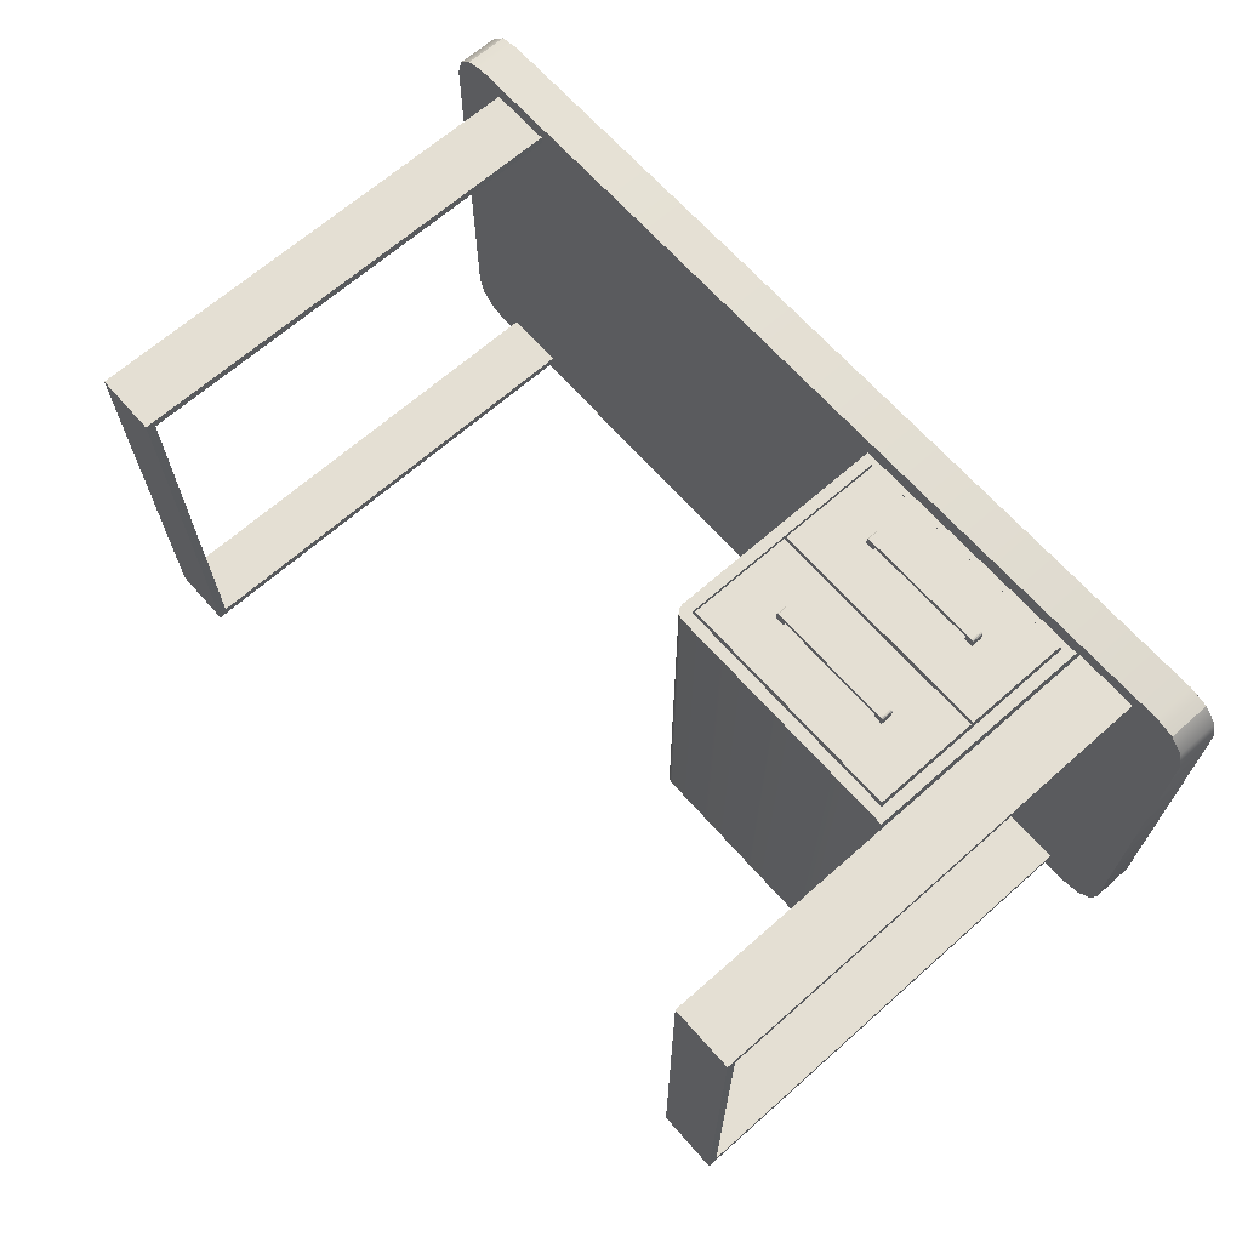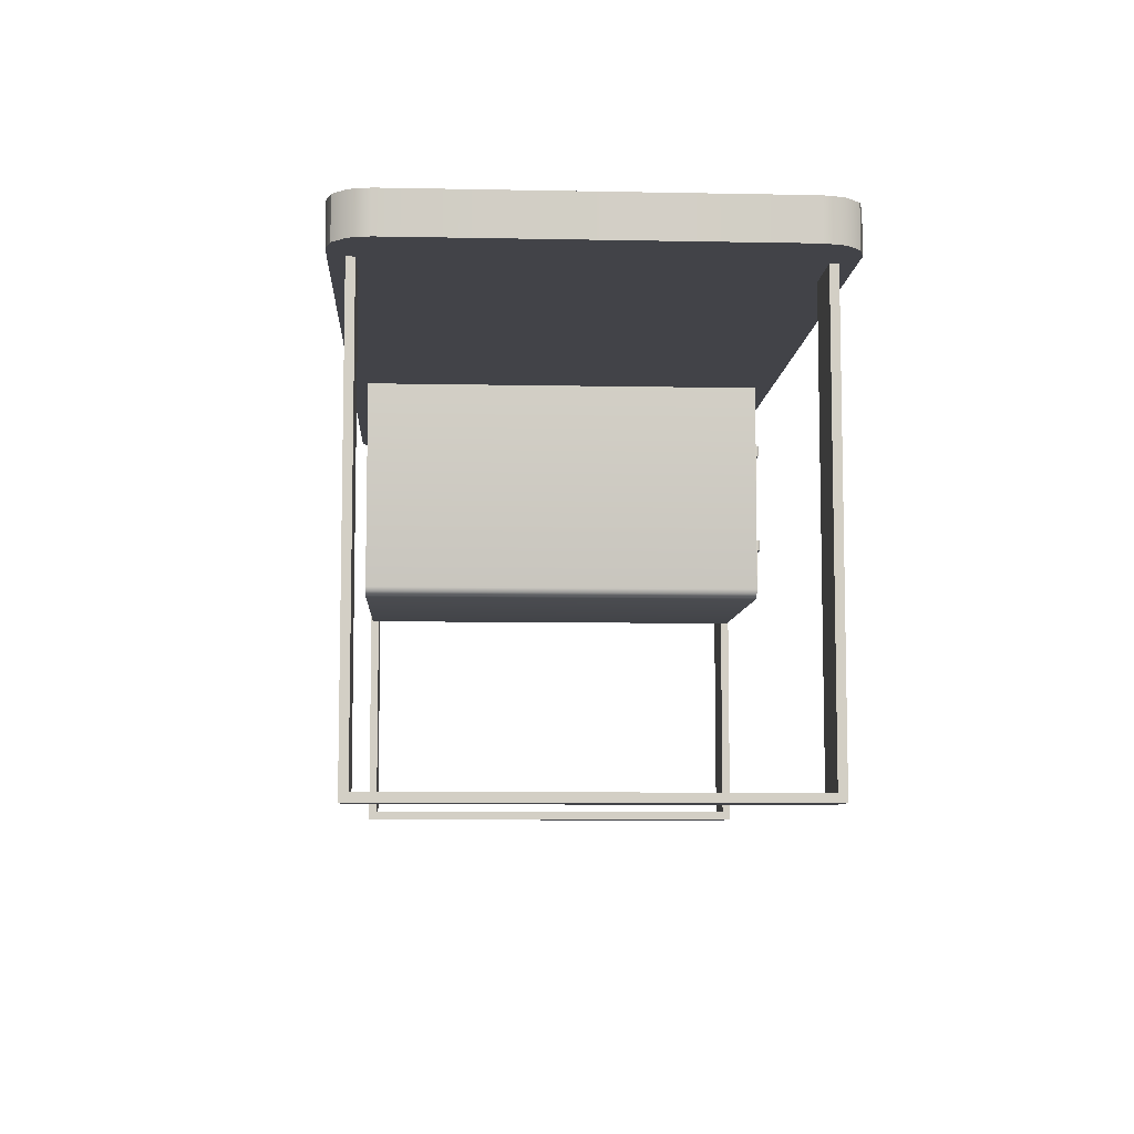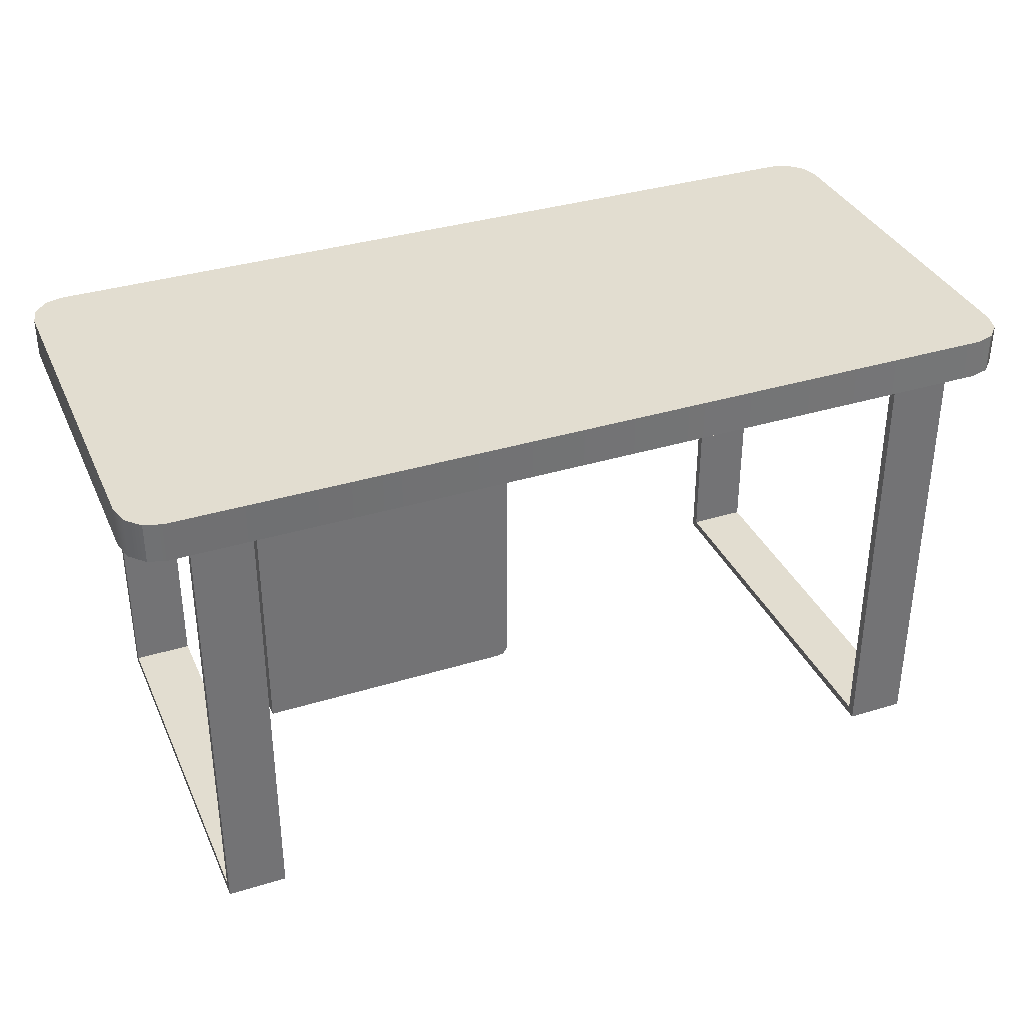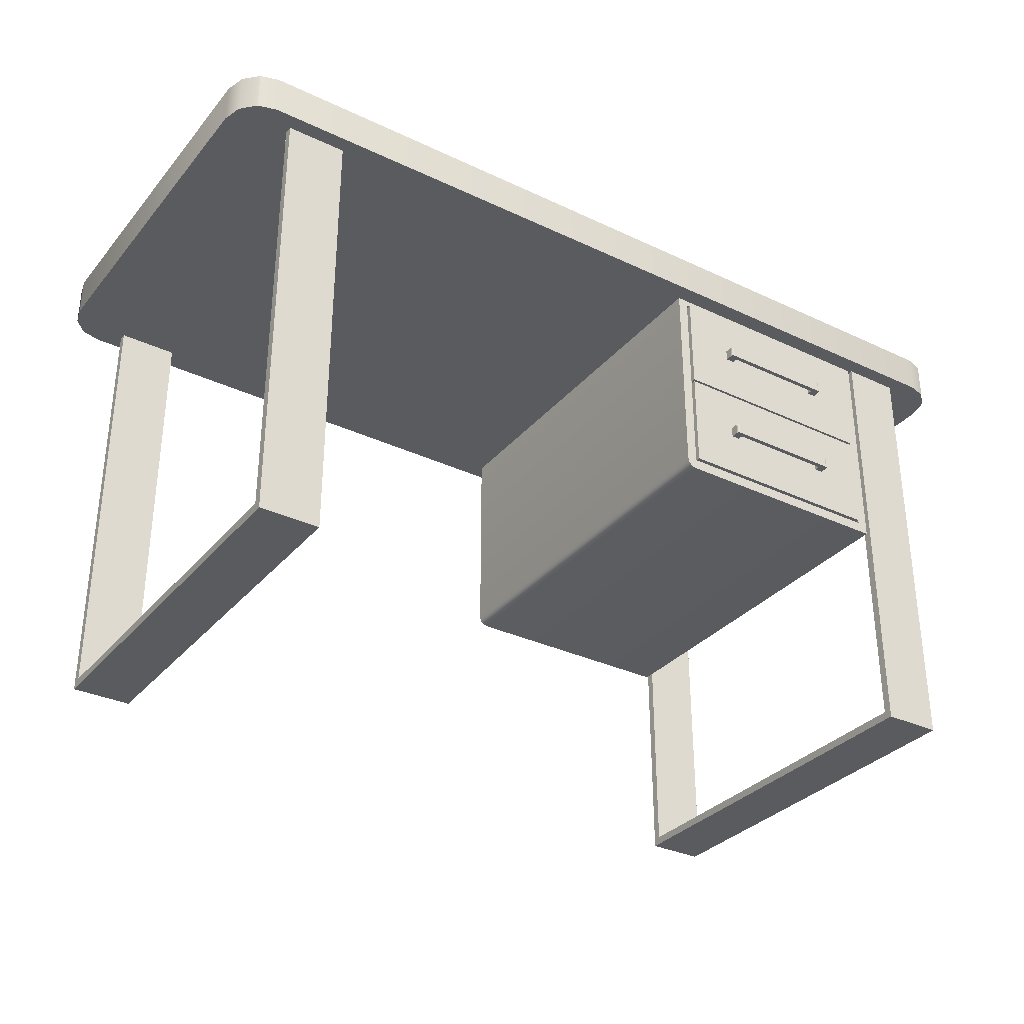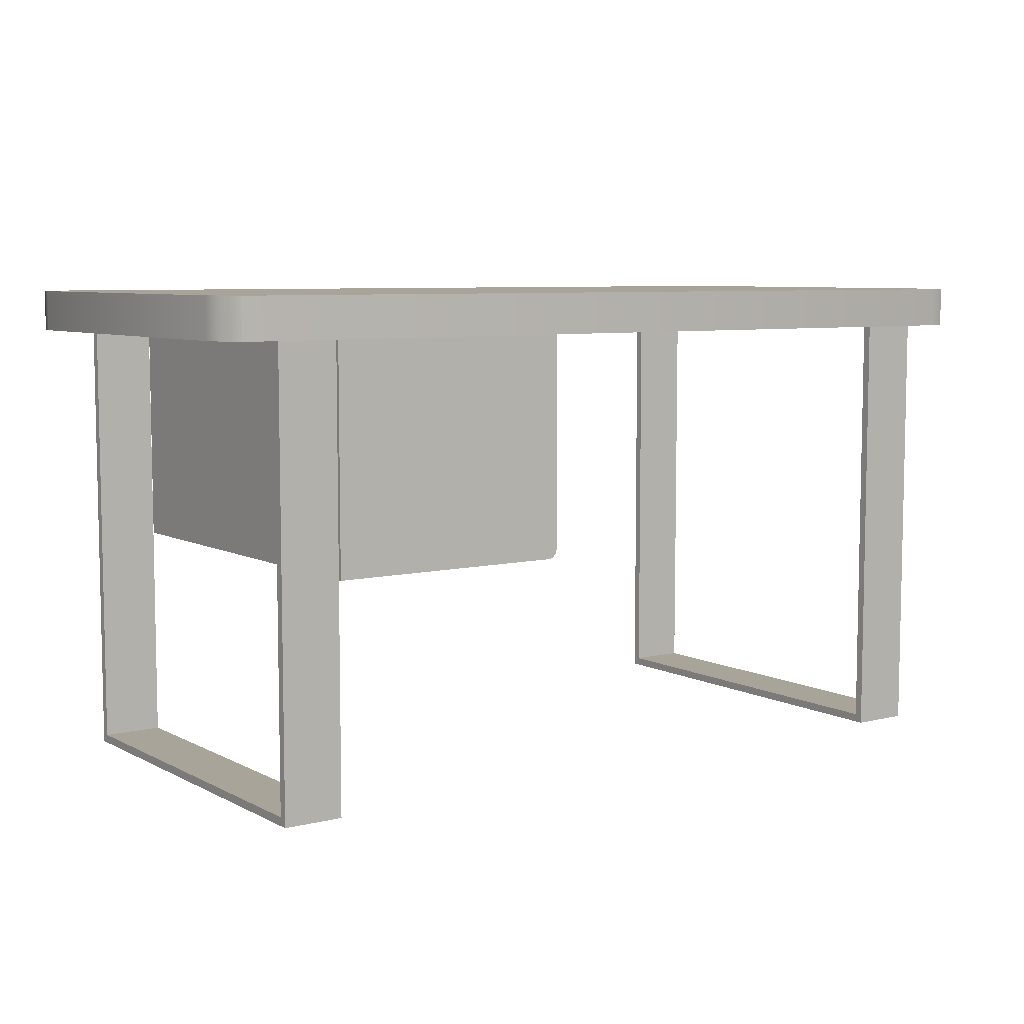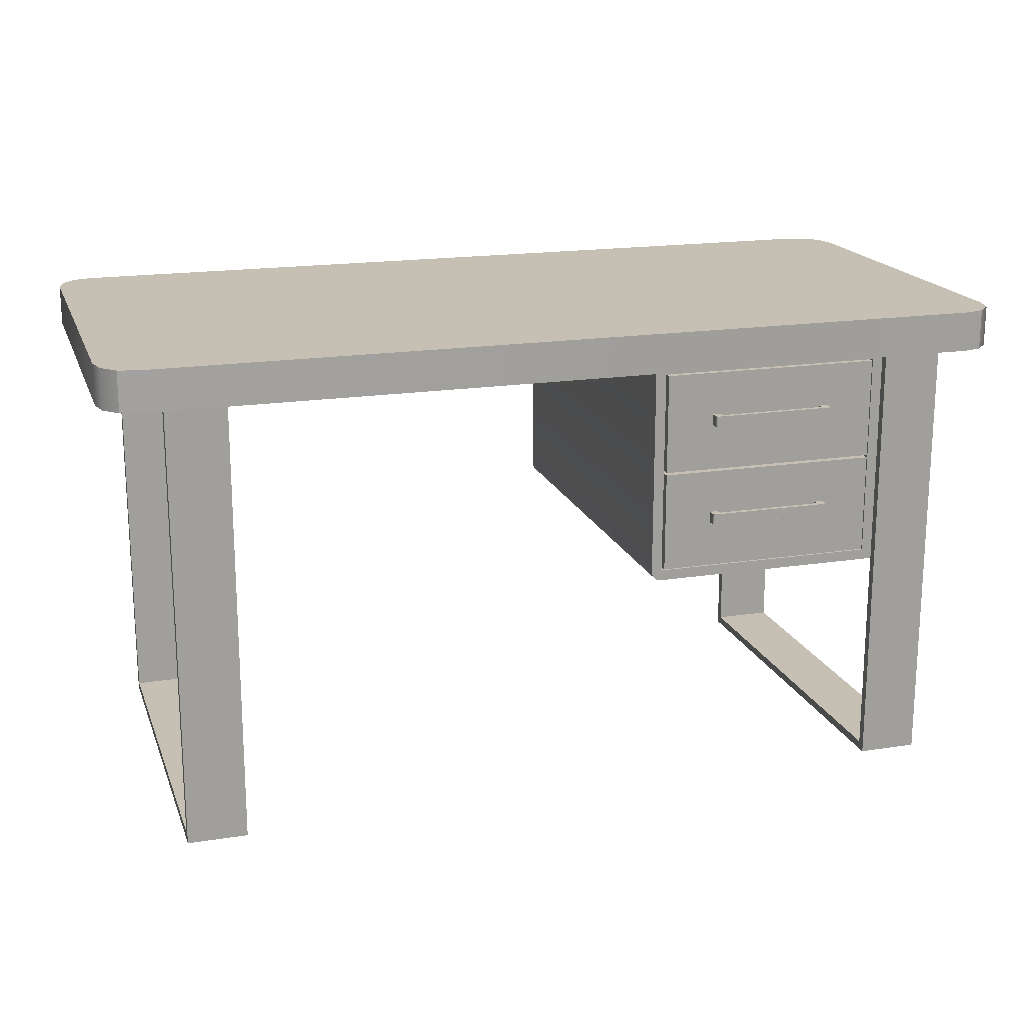
<metadata>
{"format":"obj","ext":"obj","renderer":"f3d","projection":"perspective","resolution":1024,"background":"white","views":[{"elev":66.7,"azim":-131.5,"up":"+Y"},{"elev":-7.6,"azim":86.8,"up":"+Z"},{"elev":35.3,"azim":-22.1,"up":"+Z"},{"elev":-32.5,"azim":146.7,"up":"+Z"},{"elev":7.1,"azim":-35.0,"up":"+Z"},{"elev":18.1,"azim":163.1,"up":"+Z"}]}
</metadata>
<code>
v 0.9344 -2.433 -0.4594
v 0.9344 -1.575 -0.4594
v 0.8044 -1.575 -0.4594
v 0.8044 -2.433 -0.4594
v 0.9344 -1.575 0.5141
v 0.8044 -1.575 0.5141
v 0.8044 -2.433 0.5141
v 0.9344 -2.433 0.5141
v 0.9344 -2.451 -0.4776
v 0.8044 -2.451 -0.4776
v 0.8044 -1.557 -0.4776
v 0.9344 -1.557 -0.4776
v 0.8044 -1.557 0.5141
v 0.9344 -1.557 0.5141
v 0.9344 -2.451 0.5141
v 0.8044 -2.451 0.5141
v -0.8019 -2.433 -0.4594
v -0.6719 -2.433 -0.4594
v -0.6719 -1.575 -0.4594
v -0.8019 -1.575 -0.4594
v -0.6719 -1.575 0.5141
v -0.8019 -1.575 0.5141
v -0.8019 -2.433 0.5141
v -0.6719 -2.433 0.5141
v -0.8019 -2.451 -0.4776
v -0.8019 -1.557 -0.4776
v -0.6719 -1.557 -0.4776
v -0.6719 -2.451 -0.4776
v -0.8019 -1.557 0.5141
v -0.6719 -1.557 0.5141
v -0.6719 -2.451 0.5141
v -0.8019 -2.451 0.5141
v 1.064 -1.608 0.5849
v 1.064 -1.608 0.4974
v 1.064 -2.4 0.4974
v 1.064 -2.4 0.5849
v -0.8513 -1.523 0.5849
v -0.8513 -1.523 0.4974
v 0.9838 -1.523 0.4974
v 0.9838 -1.523 0.5849
v -0.8915 -1.535 0.4974
v -0.9209 -1.566 0.4974
v -0.9316 -1.608 0.4974
v -0.9316 -2.4 0.4974
v -0.9209 -2.442 0.4974
v -0.8915 -2.473 0.4974
v -0.8513 -2.485 0.4974
v 0.9838 -2.485 0.4974
v 1.024 -2.473 0.4974
v 1.053 -2.442 0.4974
v 1.053 -1.566 0.4974
v 1.024 -1.535 0.4974
v 0.9838 -2.485 0.5849
v -0.8513 -2.485 0.5849
v -0.9316 -2.4 0.5849
v -0.9316 -1.608 0.5849
v 1.053 -2.442 0.5849
v 1.024 -2.473 0.5849
v -0.9209 -2.442 0.5849
v -0.8915 -2.473 0.5849
v -0.8915 -1.535 0.5849
v -0.9209 -1.566 0.5849
v 1.053 -1.566 0.5849
v 1.024 -1.535 0.5849
v -0.1254 -1.561 0.0315
v -0.1254 -1.561 0.5072
v -0.1254 -2.447 0.5072
v -0.1254 -2.447 0.0315
v -0.6649 -2.447 0.01113
v -0.6649 -2.447 0.5072
v -0.6649 -1.561 0.5072
v -0.6649 -1.561 0.01113
v -0.6418 -1.561 0.03415
v -0.6418 -1.561 0.4842
v -0.6418 -1.67 0.4842
v -0.6418 -1.67 0.03415
v -0.1485 -1.561 0.03415
v -0.1398 -1.561 0.02553
v -0.1458 -1.561 0.01113
v -0.1458 -2.447 0.01113
v -0.1356 -2.447 0.01386
v -0.1282 -2.447 0.02132
v -0.1485 -1.561 0.4842
v -0.1485 -1.67 0.03415
v -0.1485 -1.67 0.4842
v -0.1282 -1.561 0.02132
v -0.1356 -1.561 0.01386
v -0.3954 -1.556 0.2627
v -0.3954 -1.556 0.482
v -0.1532 -1.556 0.482
v -0.1532 -1.556 0.2627
v -0.1532 -1.736 0.482
v -0.1532 -1.736 0.2627
v -0.3954 -1.736 0.2627
v -0.3954 -1.736 0.482
v -0.3954 -1.544 0.3644
v -0.3954 -1.544 0.3881
v -0.2775 -1.544 0.3881
v -0.2775 -1.544 0.3644
v -0.2775 -1.534 0.3881
v -0.2641 -1.534 0.3881
v -0.2614 -1.535 0.3881
v -0.2594 -1.537 0.3881
v -0.2587 -1.54 0.3881
v -0.2587 -1.544 0.3881
v -0.2775 -1.534 0.3644
v -0.3954 -1.534 0.3881
v -0.3954 -1.534 0.3644
v -0.2641 -1.534 0.3644
v -0.2587 -1.544 0.3644
v -0.2587 -1.54 0.3644
v -0.2587 -1.559 0.3881
v -0.2775 -1.559 0.3881
v -0.2775 -1.559 0.3644
v -0.2587 -1.559 0.3644
v -0.2614 -1.535 0.3644
v -0.2594 -1.537 0.3644
v -0.6376 -1.556 0.2627
v -0.6376 -1.556 0.482
v -0.6376 -1.736 0.2627
v -0.6376 -1.736 0.482
v -0.5133 -1.544 0.3644
v -0.5133 -1.544 0.3881
v -0.5321 -1.544 0.3881
v -0.5321 -1.54 0.3881
v -0.5314 -1.537 0.3881
v -0.5294 -1.535 0.3881
v -0.5267 -1.534 0.3881
v -0.5133 -1.534 0.3881
v -0.5133 -1.534 0.3644
v -0.5267 -1.534 0.3644
v -0.5321 -1.544 0.3644
v -0.5321 -1.54 0.3644
v -0.5133 -1.559 0.3881
v -0.5321 -1.559 0.3881
v -0.5321 -1.559 0.3644
v -0.5133 -1.559 0.3644
v -0.5294 -1.535 0.3644
v -0.5314 -1.537 0.3644
v -0.3954 -1.556 0.03799
v -0.3954 -1.556 0.2572
v -0.1532 -1.556 0.2572
v -0.1532 -1.556 0.03799
v -0.1532 -1.736 0.2572
v -0.1532 -1.736 0.03799
v -0.3954 -1.736 0.03799
v -0.3954 -1.736 0.2572
v -0.3954 -1.544 0.1396
v -0.3954 -1.544 0.1634
v -0.2775 -1.544 0.1634
v -0.2775 -1.544 0.1396
v -0.2775 -1.534 0.1634
v -0.2641 -1.534 0.1634
v -0.2614 -1.535 0.1634
v -0.2594 -1.537 0.1634
v -0.2587 -1.54 0.1634
v -0.2587 -1.544 0.1634
v -0.2775 -1.534 0.1396
v -0.3954 -1.534 0.1634
v -0.3954 -1.534 0.1396
v -0.2641 -1.534 0.1396
v -0.2587 -1.544 0.1396
v -0.2587 -1.54 0.1396
v -0.2587 -1.559 0.1634
v -0.2775 -1.559 0.1634
v -0.2775 -1.559 0.1396
v -0.2587 -1.559 0.1396
v -0.2614 -1.535 0.1396
v -0.2594 -1.537 0.1396
v -0.6376 -1.556 0.03799
v -0.6376 -1.556 0.2572
v -0.6376 -1.736 0.03799
v -0.6376 -1.736 0.2572
v -0.5133 -1.544 0.1396
v -0.5133 -1.544 0.1634
v -0.5321 -1.544 0.1634
v -0.5321 -1.54 0.1634
v -0.5314 -1.537 0.1634
v -0.5294 -1.535 0.1634
v -0.5267 -1.534 0.1634
v -0.5133 -1.534 0.1634
v -0.5133 -1.534 0.1396
v -0.5267 -1.534 0.1396
v -0.5321 -1.544 0.1396
v -0.5321 -1.54 0.1396
v -0.5133 -1.559 0.1634
v -0.5321 -1.559 0.1634
v -0.5321 -1.559 0.1396
v -0.5133 -1.559 0.1396
v -0.5294 -1.535 0.1396
v -0.5314 -1.537 0.1396
f 1 2 3 4
f 3 2 5 6
f 1 4 7 8
f 9 10 11 12
f 11 13 14 12
f 9 15 16 10
f 2 1 9 12
f 4 3 11 10
f 3 6 13 11
f 5 2 12 14
f 1 8 15 9
f 7 4 10 16
f 17 18 19 20
f 19 21 22 20
f 17 23 24 18
f 25 26 27 28
f 27 26 29 30
f 25 28 31 32
f 20 26 25 17
f 18 28 27 19
f 19 27 30 21
f 22 29 26 20
f 17 25 32 23
f 24 31 28 18
f 88 89 90 91
f 91 90 92 93
f 94 88 91 93
f 89 95 92 90
f 96 99 98 97
f 98 105 104 103 102 101 100
f 106 108 107 100
f 99 96 108 106
f 100 107 97 98
f 100 101 109 106
f 110 111 104 105
f 98 113 112 105
f 110 115 114 99
f 99 114 113 98
f 105 112 115 110
f 101 102 116 109
f 102 103 117 116
f 103 104 111 117
f 106 109 116 117 111 110 99
f 88 118 119 89
f 118 120 121 119
f 94 120 118 88
f 89 119 121 95
f 96 97 123 122
f 123 129 128 127 126 125 124
f 130 129 107 108
f 122 130 108 96
f 129 123 97 107
f 129 130 131 128
f 132 124 125 133
f 123 124 135 134
f 132 122 137 136
f 122 123 134 137
f 124 132 136 135
f 128 131 138 127
f 127 138 139 126
f 126 139 133 125
f 130 122 132 133 139 138 131
f 140 141 142 143
f 143 142 144 145
f 146 140 143 145
f 141 147 144 142
f 148 151 150 149
f 150 157 156 155 154 153 152
f 158 160 159 152
f 151 148 160 158
f 152 159 149 150
f 152 153 161 158
f 162 163 156 157
f 150 165 164 157
f 162 167 166 151
f 151 166 165 150
f 157 164 167 162
f 153 154 168 161
f 154 155 169 168
f 155 156 163 169
f 158 161 168 169 163 162 151
f 140 170 171 141
f 170 172 173 171
f 146 172 170 140
f 141 171 173 147
f 148 149 175 174
f 175 181 180 179 178 177 176
f 182 181 159 160
f 174 182 160 148
f 181 175 149 159
f 181 182 183 180
f 184 176 177 185
f 175 176 187 186
f 184 174 189 188
f 174 175 186 189
f 176 184 188 187
f 180 183 190 179
f 179 190 191 178
f 178 191 185 177
f 182 174 184 185 191 190 183
f 33 36 35 34
f 37 40 39 38
f 38 39 52 51 34 35 50 49 48 47 46 45 44 43 42 41
f 53 54 47 48
f 55 56 43 44
f 36 57 50 35
f 57 58 49 50
f 58 53 48 49
f 44 45 59 55
f 45 46 60 59
f 46 47 54 60
f 38 41 61 37
f 41 42 62 61
f 42 43 56 62
f 34 51 63 33
f 51 52 64 63
f 52 39 40 64
f 54 53 58 57 36 33 63 64 40 37 61 62 56 55 59 60
f 65 66 67 68
f 69 70 71 72
f 73 74 75 76
f 73 77 78 79 72
f 80 81 82 68 67 70 69
f 71 70 67 66
f 74 73 72 71
f 77 83 66 65 78
f 83 74 71 66
f 83 77 84 85
f 77 73 76 84
f 74 83 85 75
f 65 86 78
f 86 87 78
f 87 79 78
f 80 79 87 81
f 81 87 86 82
f 82 86 65 68
f 69 72 79 80

</code>
